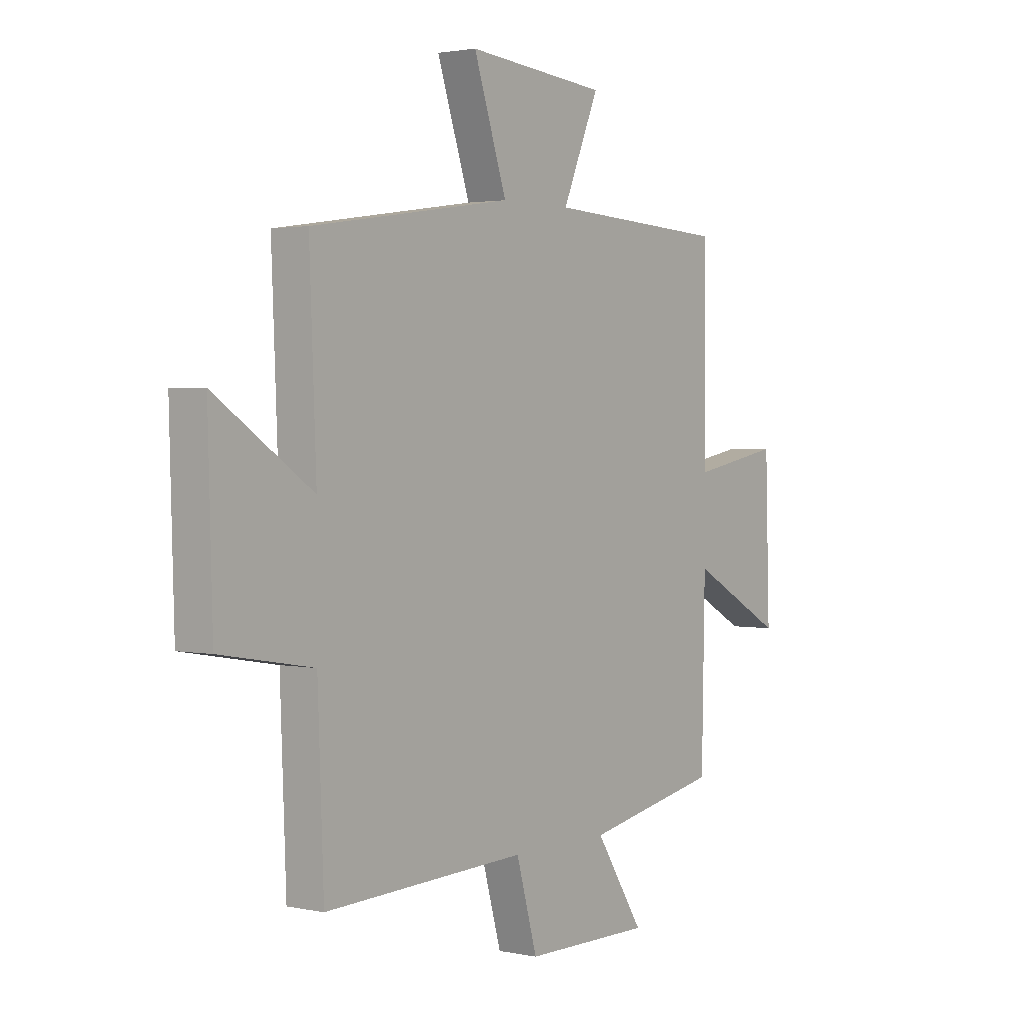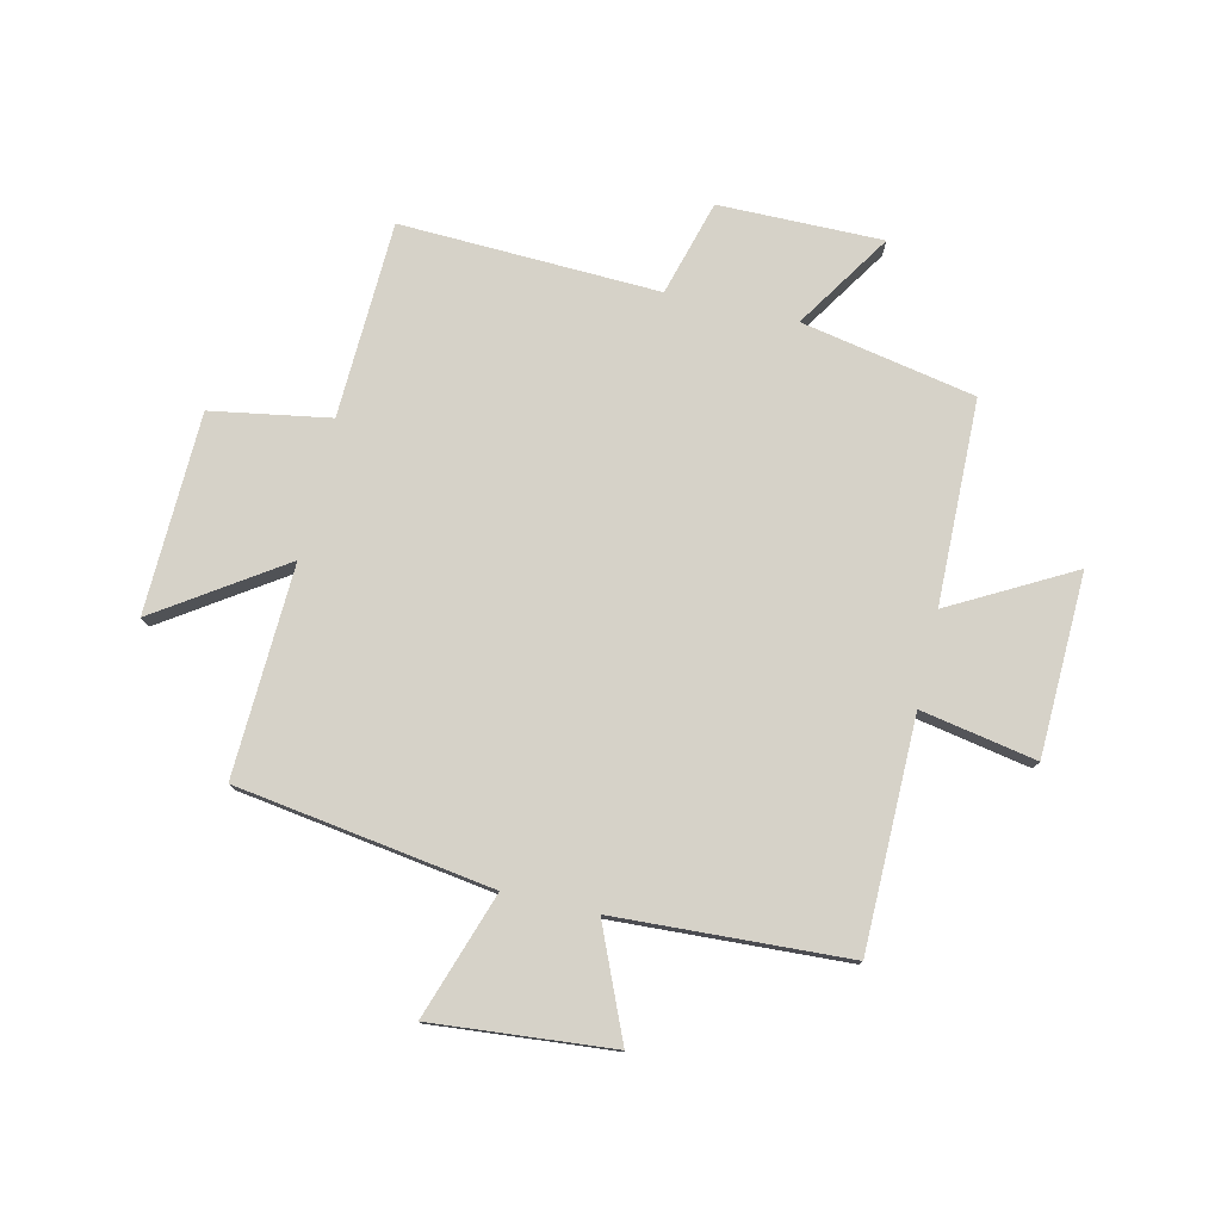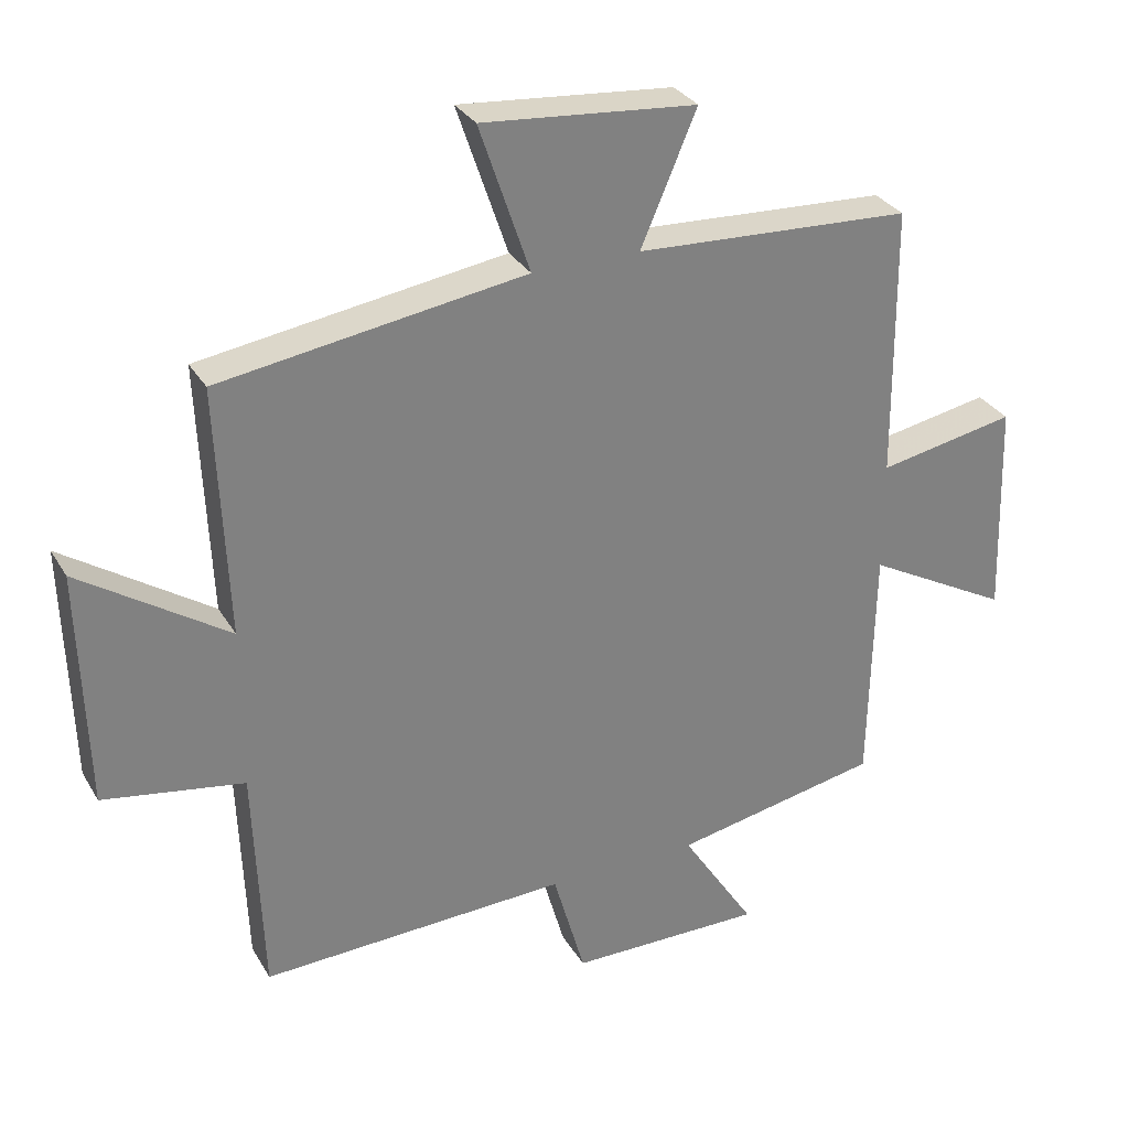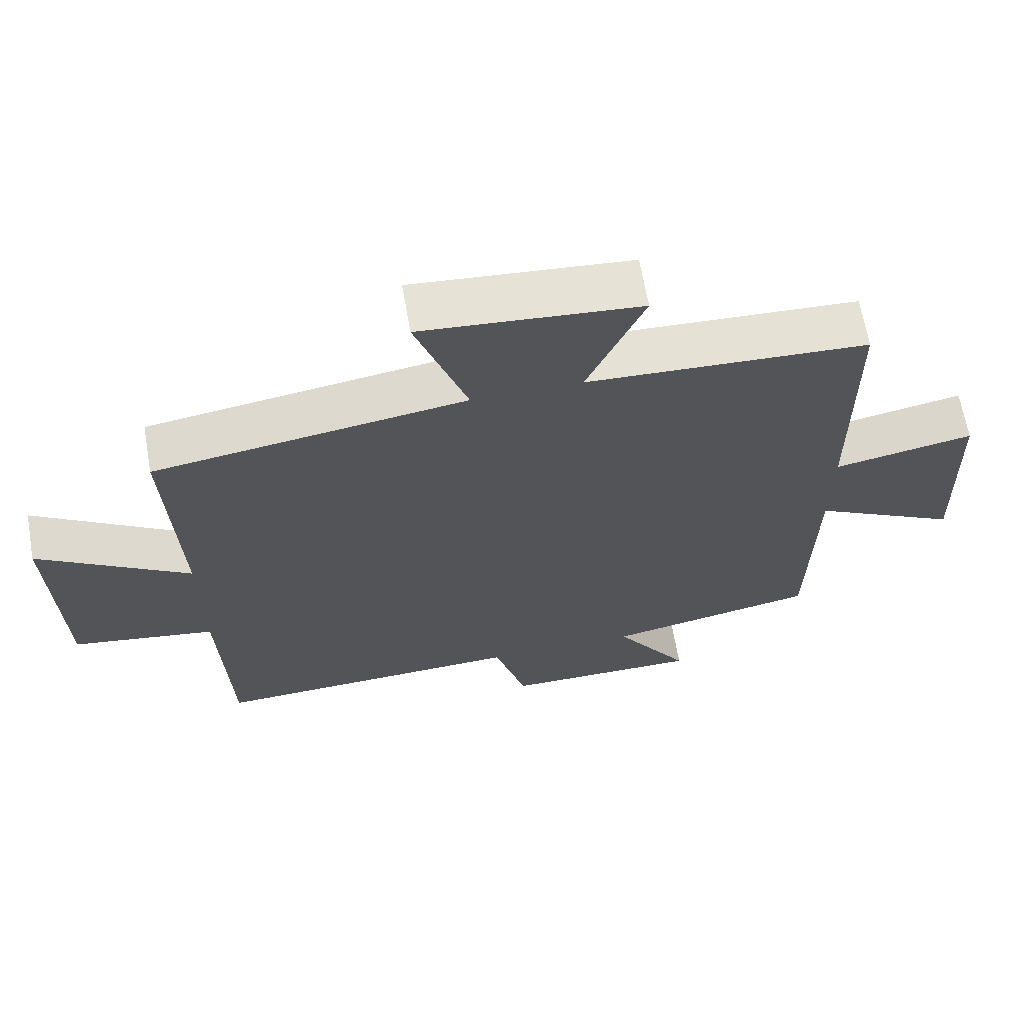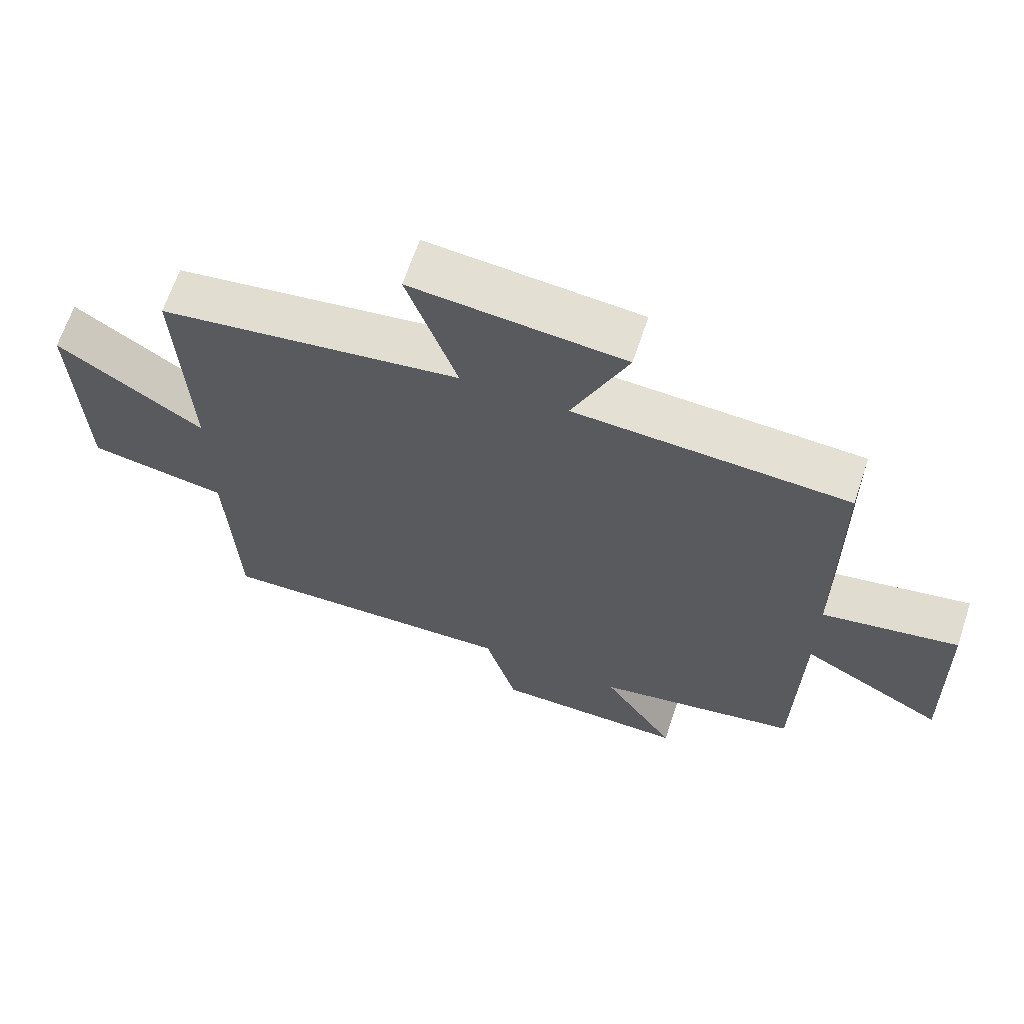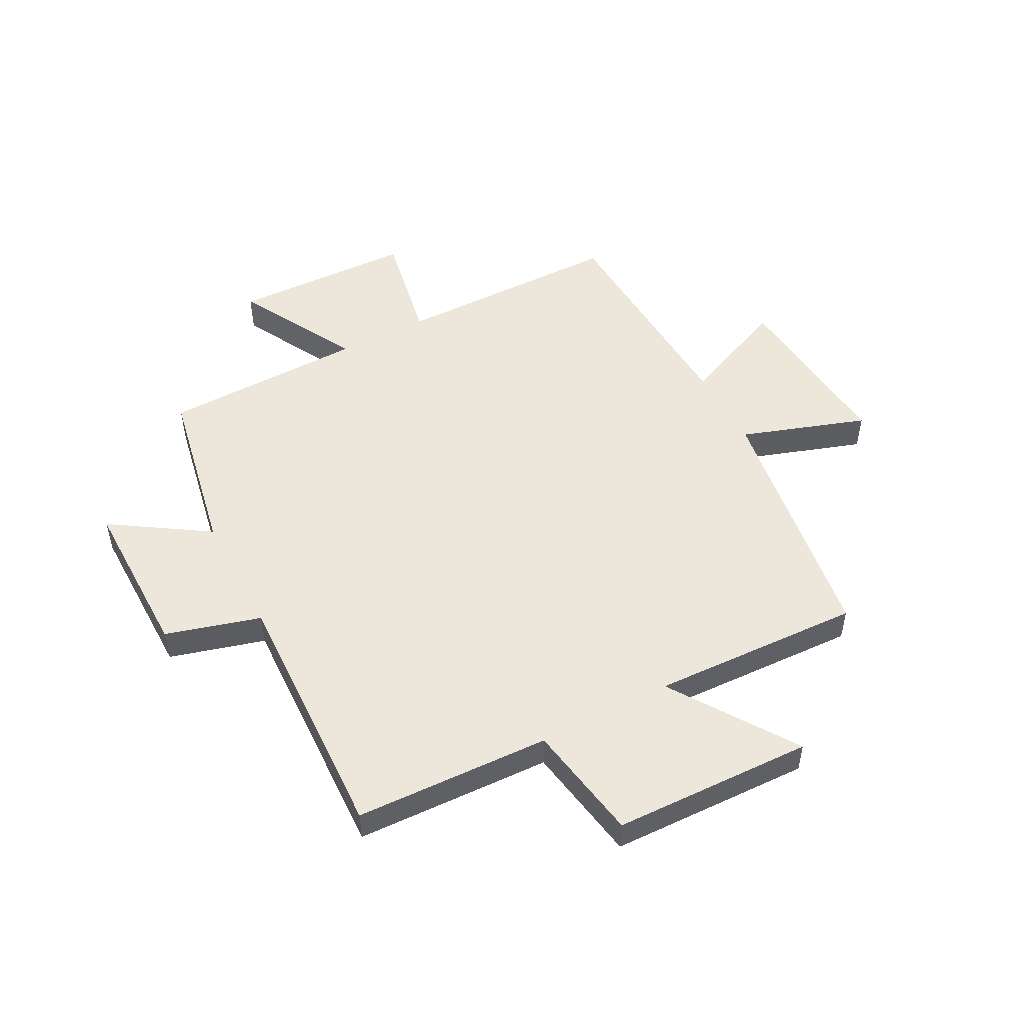
<metadata>
{"format":"obj","ext":"obj","renderer":"f3d","projection":"perspective","resolution":1024,"background":"white","views":[{"elev":2.1,"azim":-53.3,"up":"+Z"},{"elev":77.5,"azim":13.0,"up":"+Y"},{"elev":30.6,"azim":-25.6,"up":"+Z"},{"elev":65.8,"azim":-9.9,"up":"+Z"},{"elev":65.7,"azim":18.5,"up":"+Z"},{"elev":50.7,"azim":-117.8,"up":"+Y"}]}
</metadata>
<code>
v -0.487 0.07 -0.517
v -0.5 0.07 -0.175
v -0.707 0.07 -0.14
v -0.717 0.07 0.21
v -0.5 0.07 0.065
v -0.515 0.07 0.433
v -0.067 0.07 0.5
v -0.141 0.07 0.719
v 0.173 0.07 0.691
v 0.091 0.07 0.5
v 0.497 0.07 0.479
v 0.5 0.07 0.079
v 0.702 0.07 0.117
v 0.712 0.07 -0.201
v 0.5 0.07 -0.085
v 0.493 0.07 -0.441
v 0.189 0.07 -0.5
v 0.298 0.07 -0.668
v 0.012 0.07 -0.666
v -0.035 0.07 -0.5
v -0.487 0 -0.517
v -0.5 0 -0.175
v -0.707 0 -0.14
v -0.717 0 0.21
v -0.5 0 0.065
v -0.515 0 0.433
v -0.067 0 0.5
v -0.141 0 0.719
v 0.173 0 0.691
v 0.091 0 0.5
v 0.497 0 0.479
v 0.5 0 0.079
v 0.702 0 0.117
v 0.712 0 -0.201
v 0.5 0 -0.085
v 0.493 0 -0.441
v 0.189 0 -0.5
v 0.298 0 -0.668
v 0.012 0 -0.666
v -0.035 0 -0.5
f 17 18 19 20
f 15 16 17 20
f 15 20 1 2
f 12 13 14 15
f 10 11 12 15
f 10 15 2 3
f 7 8 9 10
f 5 6 7 10
f 5 10 3
f 3 4 5
f 40 39 38 37
f 40 37 36 35
f 22 21 40 35
f 35 34 33 32
f 35 32 31 30
f 23 22 35 30
f 30 29 28 27
f 30 27 26 25
f 23 30 25
f 25 24 23
f 1 21 22 2
f 2 22 23 3
f 3 23 24 4
f 4 24 25 5
f 5 25 26 6
f 6 26 27 7
f 7 27 28 8
f 8 28 29 9
f 9 29 30 10
f 10 30 31 11
f 11 31 32 12
f 12 32 33 13
f 13 33 34 14
f 14 34 35 15
f 15 35 36 16
f 16 36 37 17
f 17 37 38 18
f 18 38 39 19
f 19 39 40 20
f 20 40 21 1

</code>
